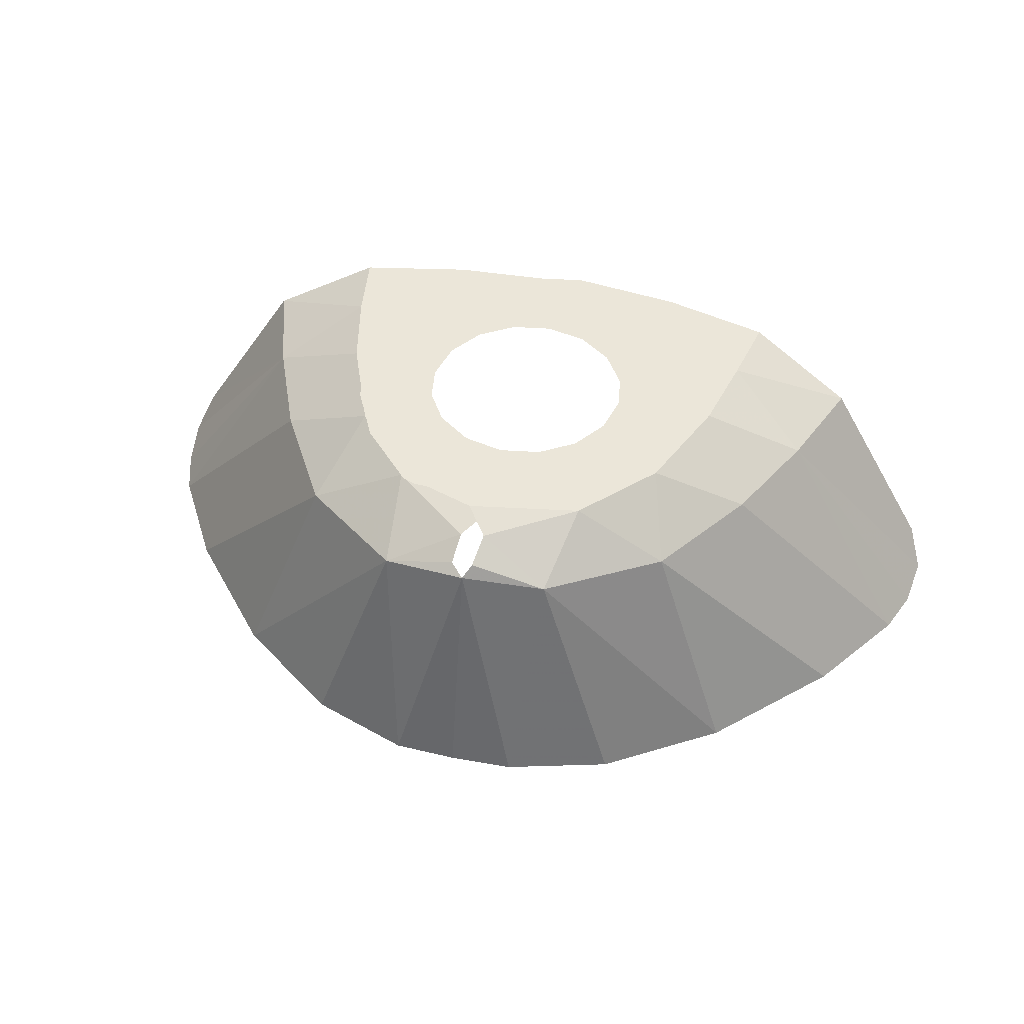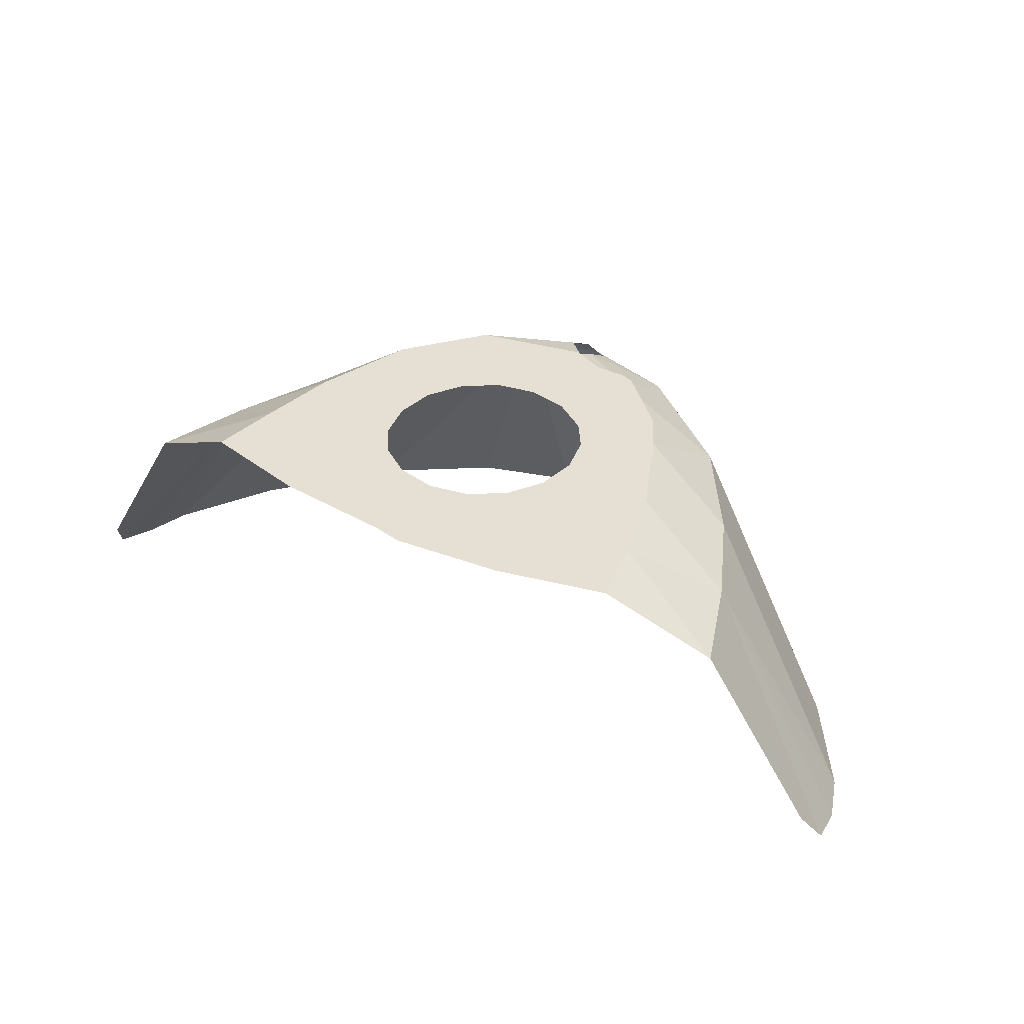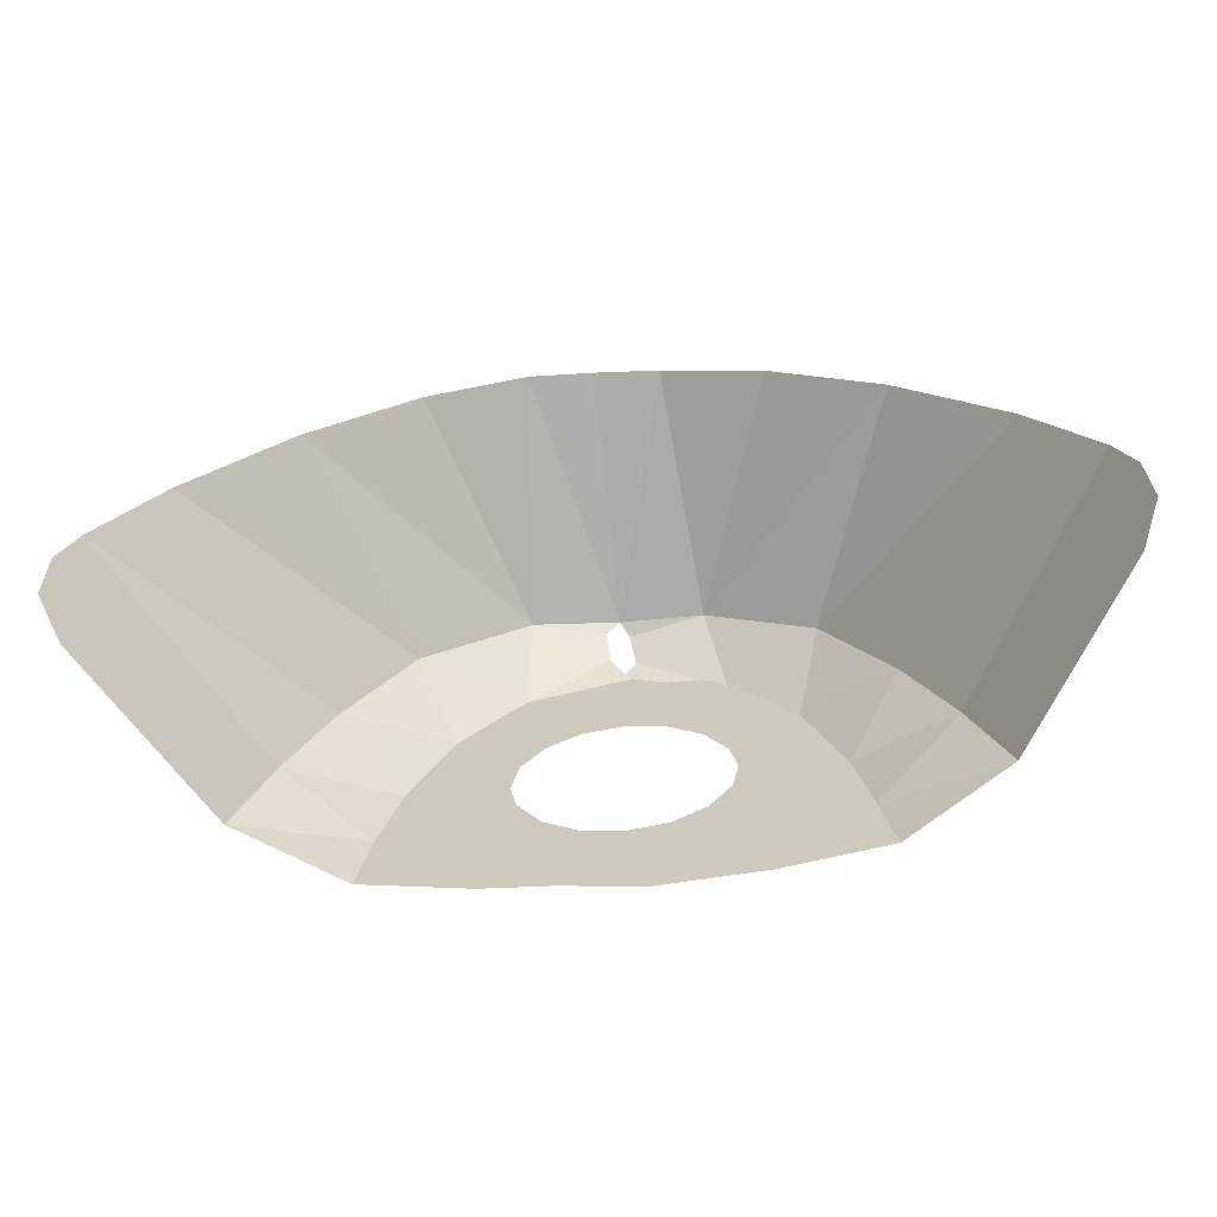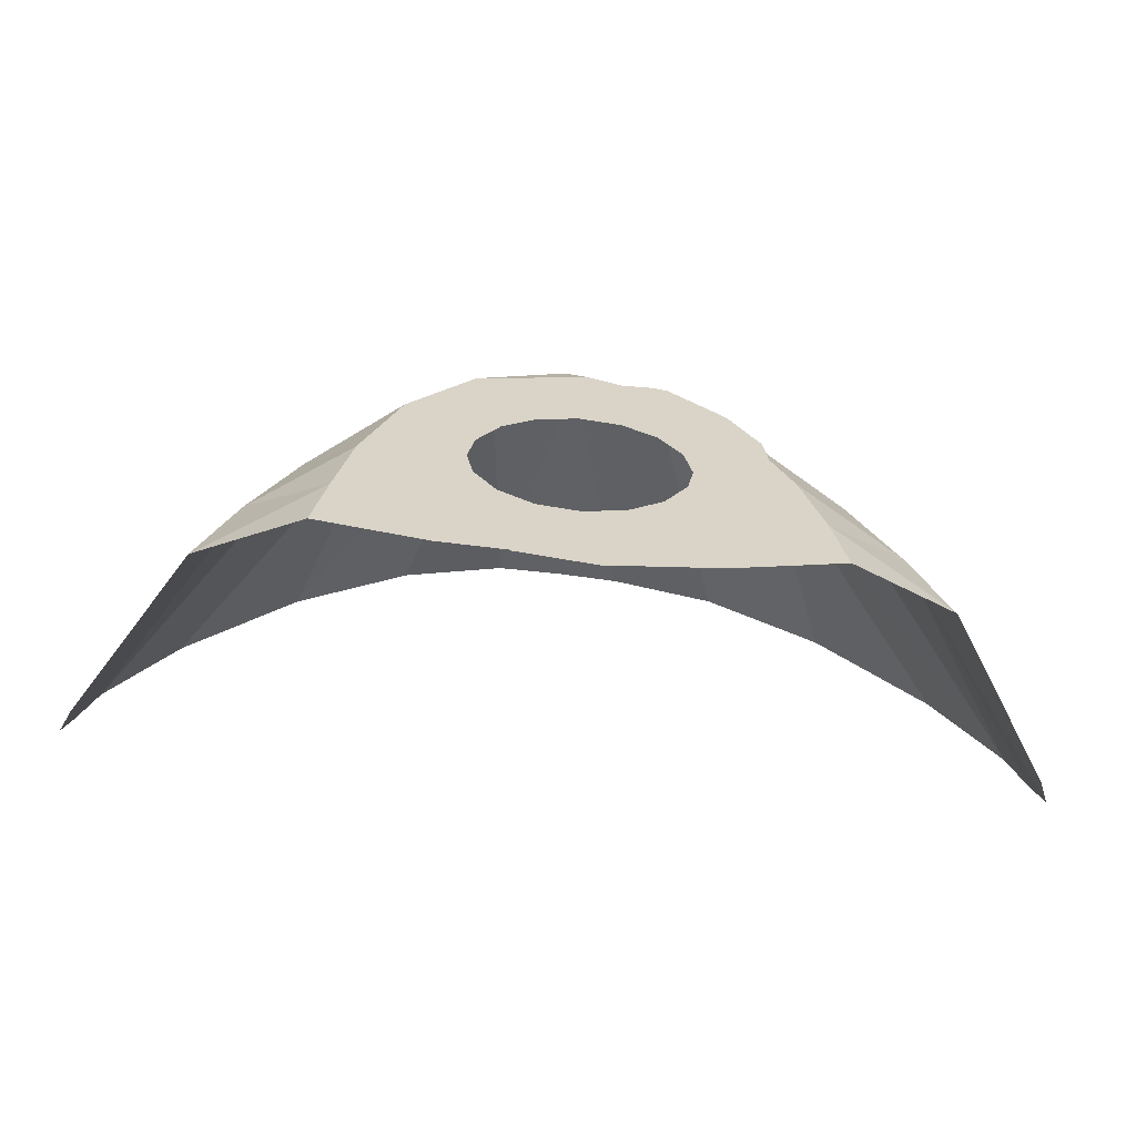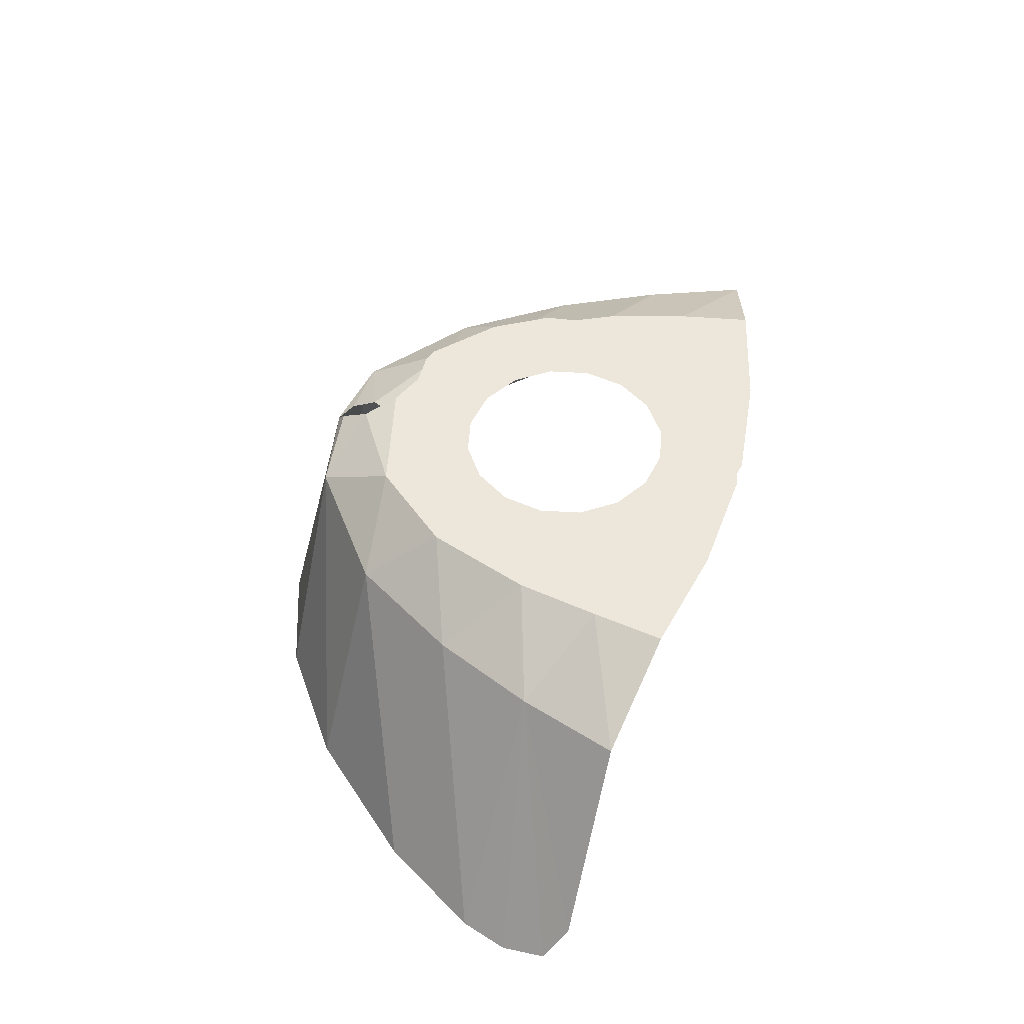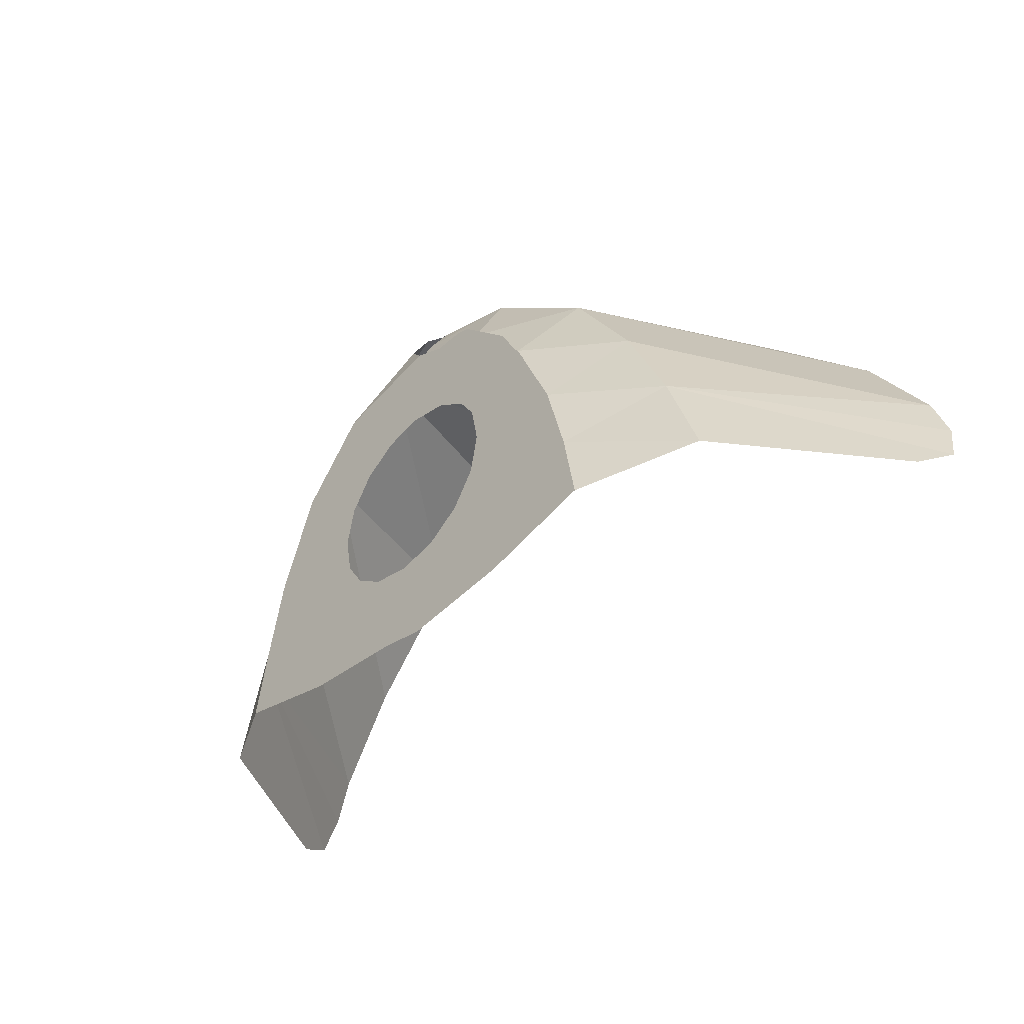
<metadata>
{"format":"obj","ext":"obj","renderer":"f3d","projection":"perspective","resolution":1024,"background":"white","views":[{"elev":46.9,"azim":15.3,"up":"+Y"},{"elev":38.1,"azim":-149.1,"up":"+Y"},{"elev":-65.7,"azim":5.8,"up":"+Z"},{"elev":-61.8,"azim":175.5,"up":"+Z"},{"elev":50.6,"azim":104.9,"up":"+Y"},{"elev":-42.2,"azim":-132.7,"up":"+Z"}]}
</metadata>
<code>
v 0 0 0.3202
v -0.2238 0 0.5419
v -0.1298 0 0.5419
v 0.1241 0 0.2958
v 0.7177 0 -0.4809
v 0.6788 0 -0.2653
v 1.039 -0.17 -0.4067
v 0.6295 0 -0.02023
v 0.2995 0 -0.1277
v 0.3239 0 -0.00363
v 0.5142 0 0.2882
v 0.9334 -0.17 -0.1097
v 1.039 -0.17 -0.4067
v 0.6788 0 -0.2653
v 0.6295 0 -0.02023
v 0.5142 0 0.2882
v 0.7955 -0.17 0.1908
v 1.375 -0.7137 -0.3705
v 1.039 -0.17 -0.4067
v 0.9334 -0.17 -0.1097
v 1.425 -0.8286 -0.3023
v 1.425 -0.8286 -0.3023
v 0.9334 -0.17 -0.1097
v 1.409 -0.87 -0.1681
v 1.358 -0.87 -0.02679
v 1.409 -0.87 -0.1681
v 0.9334 -0.17 -0.1097
v 0.5904 -0.17 0.509
v 0.7955 -0.17 0.1908
v 0.5142 0 0.2882
v 0.2616 -0.135 0.753
v 0.5904 -0.17 0.509
v 0.3127 0 0.518
v 0.1241 0 0.2958
v -0.1298 0 0.5419
v -0.02808 0 0.5889
v 0.2291 0 0.2255
v 0.2995 0 0.1205
v 0.5142 0 0.2882
v 0.3239 0 -0.00363
v 0.5142 0 0.2882
v 0.2995 0 0.1205
v 0.2291 0 0.2255
v 0.3127 0 0.518
v 0.5142 0 0.2882
v 0.3127 0 0.518
v 0.5904 -0.17 0.509
v -0.02808 0 0.5889
v 0.3127 0 0.518
v 0.2291 0 0.2255
v 0.3127 0 0.518
v -0.02808 0 0.5889
v 0.04322 -0.03 0.6752
v 0.2616 -0.135 0.753
v 0.3127 0 0.518
v 0.04322 -0.03 0.6752
v 0.02855 -0.08 0.7615
v 0.02855 -0.08 0.7615
v 0.00307 -0.12 0.7885
v 0.2616 -0.135 0.753
v -0.2616 -0.155 0.753
v 0.00307 -0.12 0.7885
v -0.04083 -0.1 0.7492
v -0.8477 -0.89 0.6117
v -0.5904 -0.19 0.509
v -1.168 -0.89 0.2694
v -0.04083 -0.1 0.7492
v -0.0337 -0.05 0.6691
v -0.2616 -0.155 0.753
v -0.2864 -0.02 0.4949
v -0.2616 -0.155 0.753
v -0.0337 -0.05 0.6691
v -0.4879 -0.02 0.2651
v -0.7955 -0.19 0.1908
v -0.5904 -0.19 0.509
v -0.2291 -0.02 0.2255
v -0.2995 -0.02 0.1205
v -0.4879 -0.02 0.2651
v -0.2864 -0.02 0.4949
v -1.039 -0.19 -0.4067
v -0.6788 -0.02 -0.2653
v -0.7177 -0.02 -0.4809
v -0.3239 -0.02 -0.00363
v -0.2995 -0.02 -0.1277
v -0.6152 -0.02 -0.02484
v -0.4879 -0.02 0.2651
v -0.6788 -0.02 -0.2653
v -1.039 -0.19 -0.4067
v -0.9334 -0.19 -0.1097
v -0.3239 -0.02 -0.00363
v -0.4879 -0.02 0.2651
v -0.2995 -0.02 0.1205
v -0.7955 -0.19 0.1908
v -0.4879 -0.02 0.2651
v -0.6152 -0.02 -0.02484
v -1.358 -0.89 -0.02679
v -1.168 -0.89 0.2694
v -0.5904 -0.19 0.509
v -0.7955 -0.19 0.1908
v -0.9334 -0.19 -0.1097
v -1.039 -0.19 -0.4067
v -1.375 -0.7337 -0.3705
v -1.425 -0.8486 -0.3023
v -1.409 -0.89 -0.1681
v -0.9334 -0.19 -0.1097
v -1.425 -0.8486 -0.3023
v -0.9334 -0.19 -0.1097
v -1.409 -0.89 -0.1681
v -1.358 -0.89 -0.02679
v -0.9334 -0.19 -0.1097
v -1.358 -0.89 -0.02679
v -0.7955 -0.19 0.1908
v -0.6152 -0.02 -0.02484
v -0.9334 -0.19 -0.1097
v -0.7955 -0.19 0.1908
v -0.9334 -0.19 -0.1097
v -0.6152 -0.02 -0.02484
v -0.6788 -0.02 -0.2653
v -0.6788 -0.02 -0.2653
v -0.6152 -0.02 -0.02484
v -0.2995 -0.02 -0.1277
v -0.7177 -0.02 -0.4809
v -0.7177 -0.02 -0.4809
v -0.2995 -0.02 -0.1277
v -0.2291 -0.02 -0.2327
v -0.3854 -0.02 -0.5587
v -0.3854 -0.02 -0.5587
v -0.2291 -0.02 -0.2327
v -0.1241 -0.02 -0.3031
v -0.04949 -0.02 -0.5905
v -0.04949 -0.02 -0.5905
v -0.1241 -0.02 -0.3031
v 0 -0.02 -0.3275
v 0.1803 -0.02 -0.5446
v 0.1803 -0.02 -0.5446
v 0 -0.02 -0.3275
v 0.1241 -0.02 -0.3031
v 0.3783 -0.02 -0.3961
v 0.3783 -0.02 -0.3961
v 0.1241 -0.02 -0.3031
v 0.2291 -0.02 -0.2327
v 0.495 -0.02 -0.2299
v 0.495 -0.02 -0.2299
v 0.2291 -0.02 -0.2327
v 0.2995 -0.02 -0.1277
v 0.5551 -0.02 -0.01423
v 0.5551 -0.02 -0.01423
v 0.2995 -0.02 -0.1277
v 0.3239 -0.02 -0.00363
v 0.5303 -0.02 0.1873
v 0.5303 -0.02 0.1873
v 0.3239 -0.02 -0.00363
v 0.2995 -0.02 0.1205
v 0.4384 -0.02 0.357
v 0.4384 -0.02 0.357
v 0.2995 -0.02 0.1205
v 0.2291 -0.02 0.2255
v 0.2687 -0.02 0.5267
v 0.2687 -0.02 0.5267
v 0.2291 -0.02 0.2255
v 0.1241 -0.02 0.2958
v 0.2238 -0.02 0.5419
v 0.2238 -0.02 0.5419
v 0.1241 -0.02 0.2958
v 0 -0.02 0.3202
v 0.1298 -0.02 0.5419
v 0.1298 -0.02 0.5419
v 0 -0.02 0.3202
v -0.1241 -0.02 0.2958
v 0.02808 -0.02 0.5889
v 0.02808 -0.02 0.5889
v -0.1241 -0.02 0.2958
v -0.2291 -0.02 0.2255
v -0.2864 -0.02 0.4949
v -0.0337 -0.05 0.6691
v 0.02808 -0.02 0.5889
v -0.2864 -0.02 0.4949
v -0.5904 -0.19 0.509
v -0.2864 -0.02 0.4949
v -0.4879 -0.02 0.2651
v -0.2864 -0.02 0.4949
v -0.5904 -0.19 0.509
v -0.2616 -0.155 0.753
v -0.8477 -0.89 0.6117
v -0.2616 -0.155 0.753
v -0.5904 -0.19 0.509
v -0.2616 -0.155 0.753
v -0.8477 -0.89 0.6117
v -0.5093 -0.89 0.841
v -0.2616 -0.155 0.753
v -0.5093 -0.89 0.841
v -0.1971 -0.89 0.9381
v -0.2616 -0.155 0.753
v -0.1971 -0.89 0.9381
v 0.00307 -0.12 0.7885
v 0 -0.88 0.9449
v 0.00307 -0.12 0.7885
v -0.1971 -0.89 0.9381
v 0.1971 -0.87 0.9381
v 0.00307 -0.12 0.7885
v 0 -0.88 0.9449
v 0.00307 -0.12 0.7885
v 0.1971 -0.87 0.9381
v 0.2616 -0.135 0.753
v 0.1971 -0.87 0.9381
v 0.5093 -0.87 0.841
v 0.2616 -0.135 0.753
v 0.8477 -0.87 0.6117
v 0.2616 -0.135 0.753
v 0.5093 -0.87 0.841
v 0.2616 -0.135 0.753
v 0.8477 -0.87 0.6117
v 0.5904 -0.17 0.509
v 1.168 -0.87 0.2694
v 0.5904 -0.17 0.509
v 0.8477 -0.87 0.6117
v 0.5904 -0.17 0.509
v 1.168 -0.87 0.2694
v 1.358 -0.87 -0.02679
v 0.7955 -0.17 0.1908
v 0.7955 -0.17 0.1908
v 1.358 -0.87 -0.02679
v 0.9334 -0.17 -0.1097
v 0.7955 -0.17 0.1908
v 0.9334 -0.17 -0.1097
v 0.6295 0 -0.02023
v 0.6788 0 -0.2653
v 0.6295 0 -0.02023
v 0.9334 -0.17 -0.1097
v 0.2995 0 -0.1277
v 0.6295 0 -0.02023
v 0.6788 0 -0.2653
v 0.7177 0 -0.4809
v 0.2291 0 -0.2327
v 0.2995 0 -0.1277
v 0.7177 0 -0.4809
v 0.3854 0 -0.5587
v 0.1241 0 -0.3031
v 0.2291 0 -0.2327
v 0.3854 0 -0.5587
v 0.04949 0 -0.5905
v 0 0 -0.3275
v 0.1241 0 -0.3031
v 0.04949 0 -0.5905
v -0.1803 0 -0.5446
v -0.1241 0 -0.3031
v 0 0 -0.3275
v -0.1803 0 -0.5446
v -0.3783 0 -0.3961
v -0.2291 0 -0.2327
v -0.1241 0 -0.3031
v -0.3783 0 -0.3961
v -0.495 0 -0.2299
v -0.2995 0 -0.1277
v -0.2291 0 -0.2327
v -0.495 0 -0.2299
v -0.5551 0 -0.01423
v -0.3239 0 -0.00363
v -0.2995 0 -0.1277
v -0.5551 0 -0.01423
v -0.5303 0 0.1873
v -0.2995 0 0.1205
v -0.3239 0 -0.00363
v -0.5303 0 0.1873
v -0.4384 0 0.357
v -0.2291 0 0.2255
v -0.2995 0 0.1205
v -0.4384 0 0.357
v -0.2687 0 0.5267
v -0.1241 0 0.2958
v -0.2291 0 0.2255
v -0.2687 0 0.5267
v -0.2238 0 0.5419
v -0.1241 0 0.2958
v -0.2238 0 0.5419
v 0 0 0.3202
g mesh6857039
f 1 2 3
f 3 4 1
f 5 6 7
f 8 9 10
f 10 11 8
f 12 13 14
f 15 16 17
f 18 19 20
f 20 21 18
f 22 23 24
f 25 26 27
f 28 29 30
f 31 32 33
f 34 35 36
f 36 37 34
f 38 39 40
f 41 42 43
f 43 44 41
f 45 46 47
f 48 49 50
f 51 52 53
f 54 55 56
f 56 57 54
f 58 59 60
f 61 62 63
f 64 65 66
f 67 68 69
f 70 71 72
f 73 74 75
f 76 77 78
f 78 79 76
f 80 81 82
f 83 84 85
f 85 86 83
f 87 88 89
f 90 91 92
f 93 94 95
f 96 97 98
f 98 99 96
f 100 101 102
f 102 103 100
f 104 105 106
f 107 108 109
f 110 111 112
f 113 114 115
f 116 117 118
f 119 120 121
f 121 122 119
f 123 124 125
f 125 126 123
f 127 128 129
f 129 130 127
f 131 132 133
f 133 134 131
f 135 136 137
f 137 138 135
f 139 140 141
f 141 142 139
f 143 144 145
f 145 146 143
f 147 148 149
f 149 150 147
f 151 152 153
f 153 154 151
f 155 156 157
f 157 158 155
f 159 160 161
f 161 162 159
f 163 164 165
f 165 166 163
f 167 168 169
f 169 170 167
f 171 172 173
f 173 174 171
f 175 176 177
f 178 179 180
f 181 182 183
f 184 185 186
f 187 188 189
f 190 191 192
f 193 194 195
f 196 197 198
f 199 200 201
f 202 203 204
f 205 206 207
f 208 209 210
f 211 212 213
f 214 215 216
f 217 218 219
f 219 220 217
f 221 222 223
f 224 225 226
f 227 228 229
f 230 231 232
f 232 233 230
f 234 235 236
f 236 237 234
f 238 239 240
f 240 241 238
f 242 243 244
f 244 245 242
f 246 247 248
f 248 249 246
f 250 251 252
f 252 253 250
f 254 255 256
f 256 257 254
f 258 259 260
f 260 261 258
f 262 263 264
f 264 265 262
f 266 267 268
f 268 269 266
f 270 271 272
f 272 273 270
f 274 275 276

</code>
